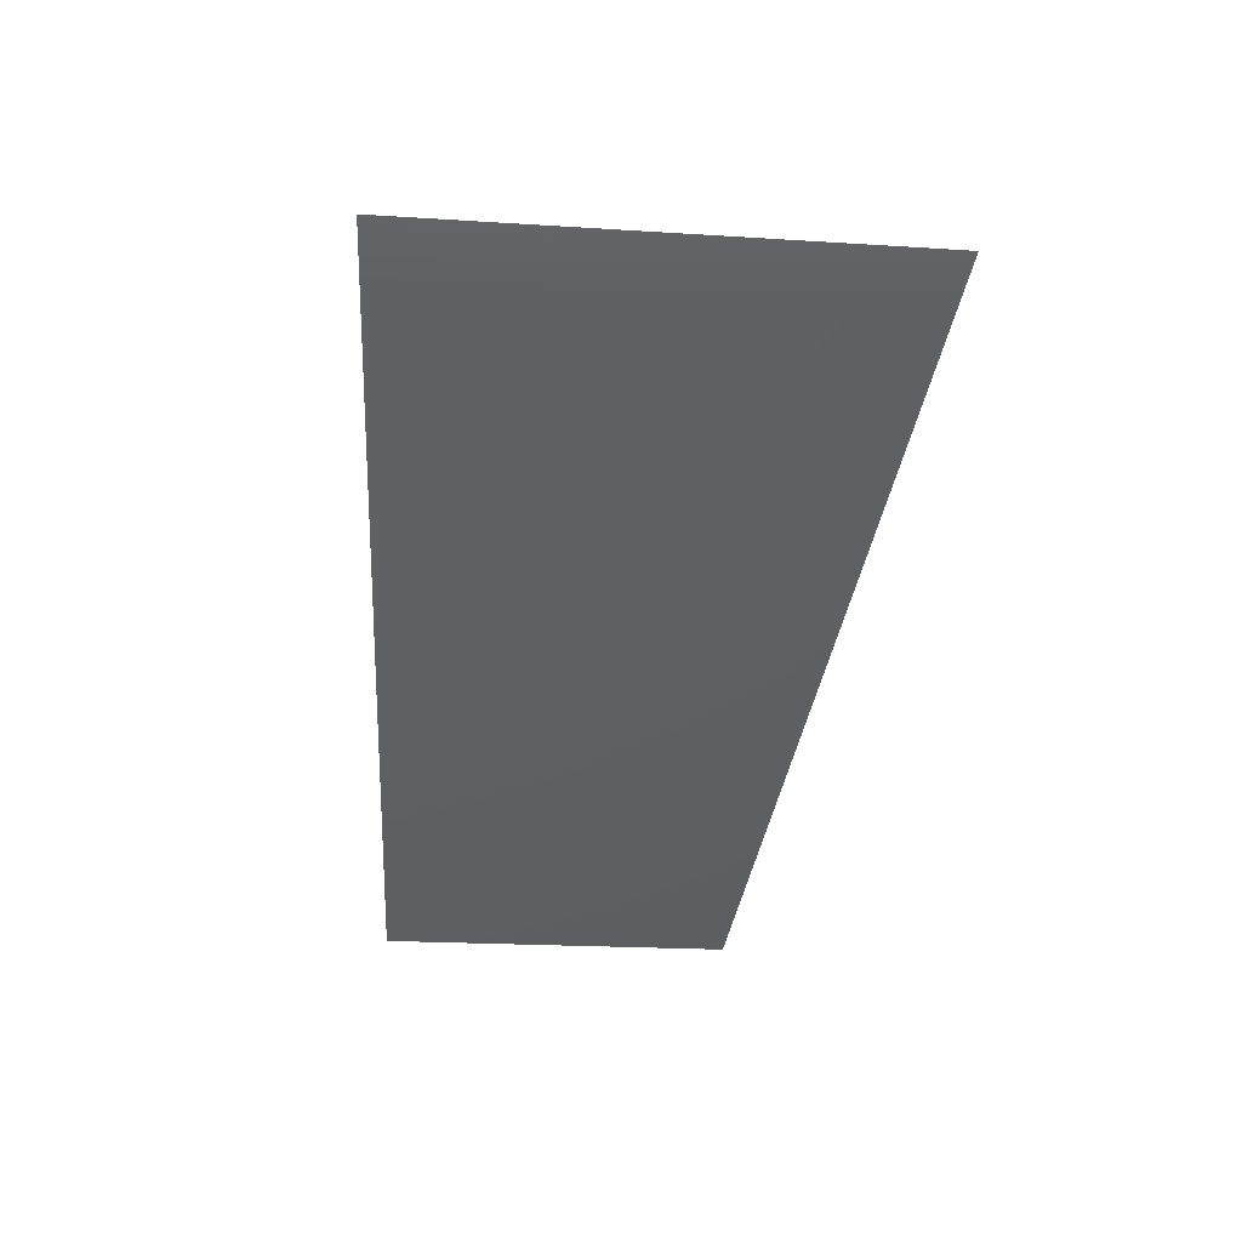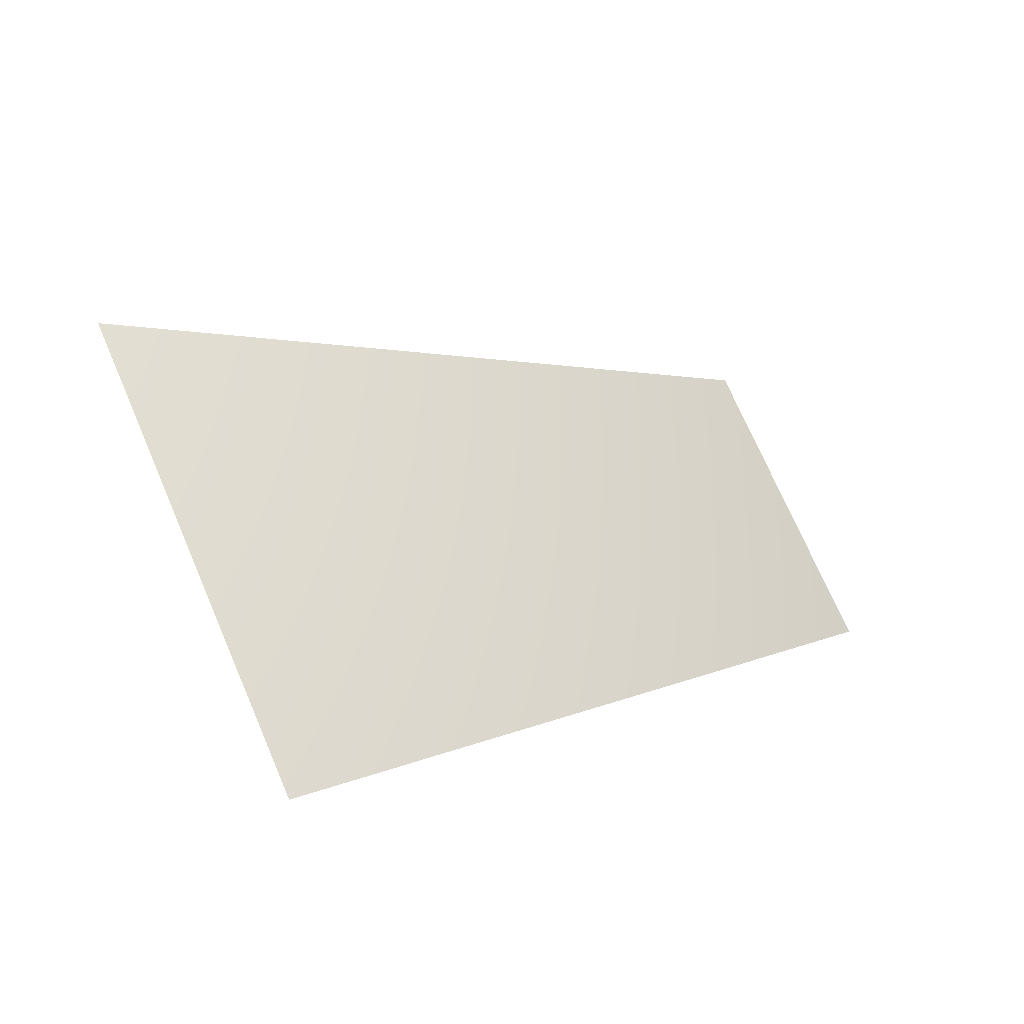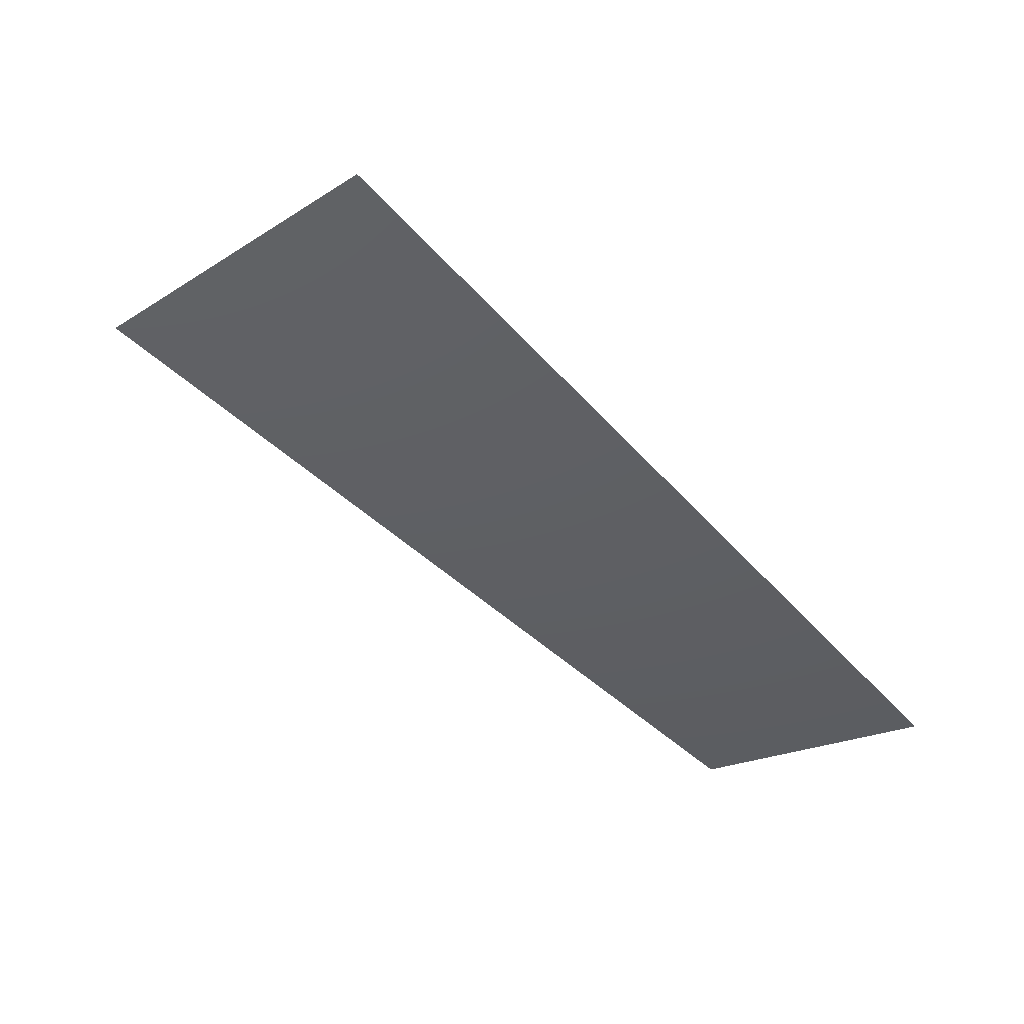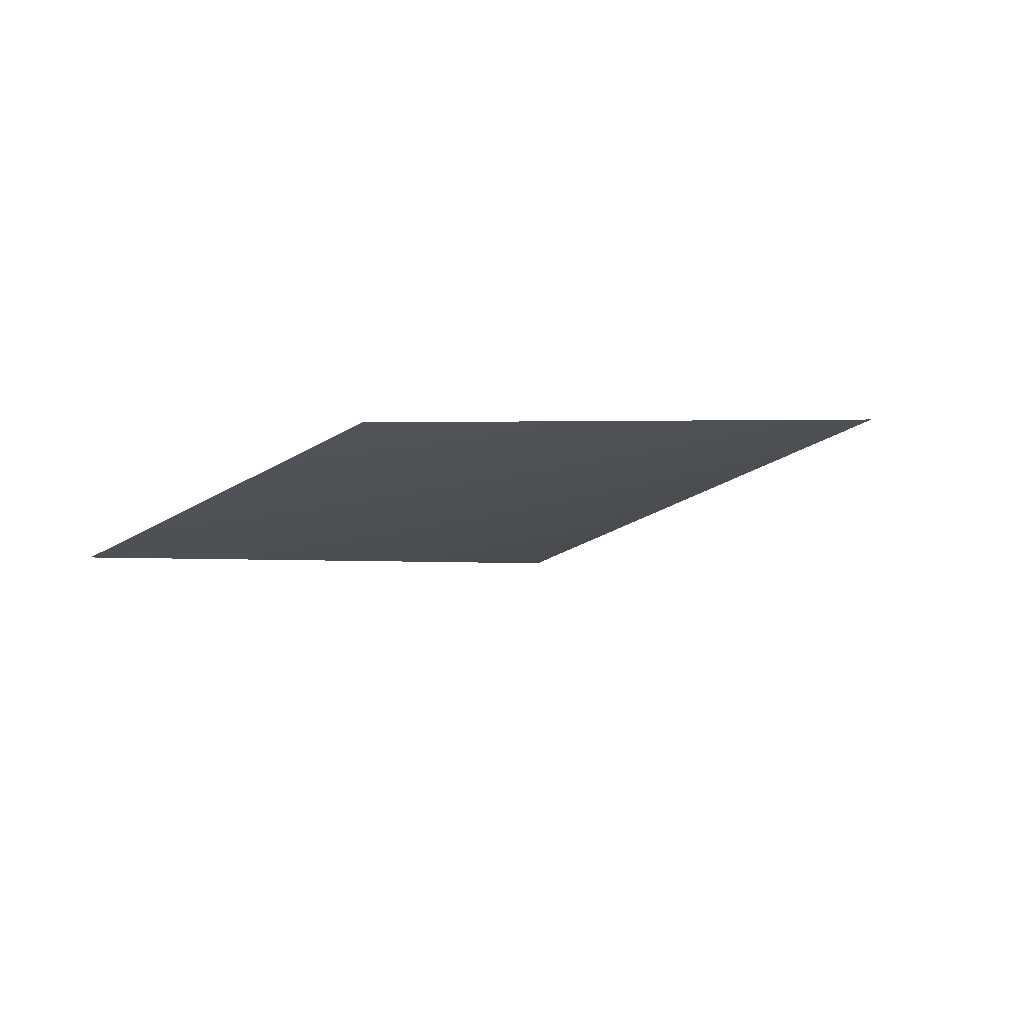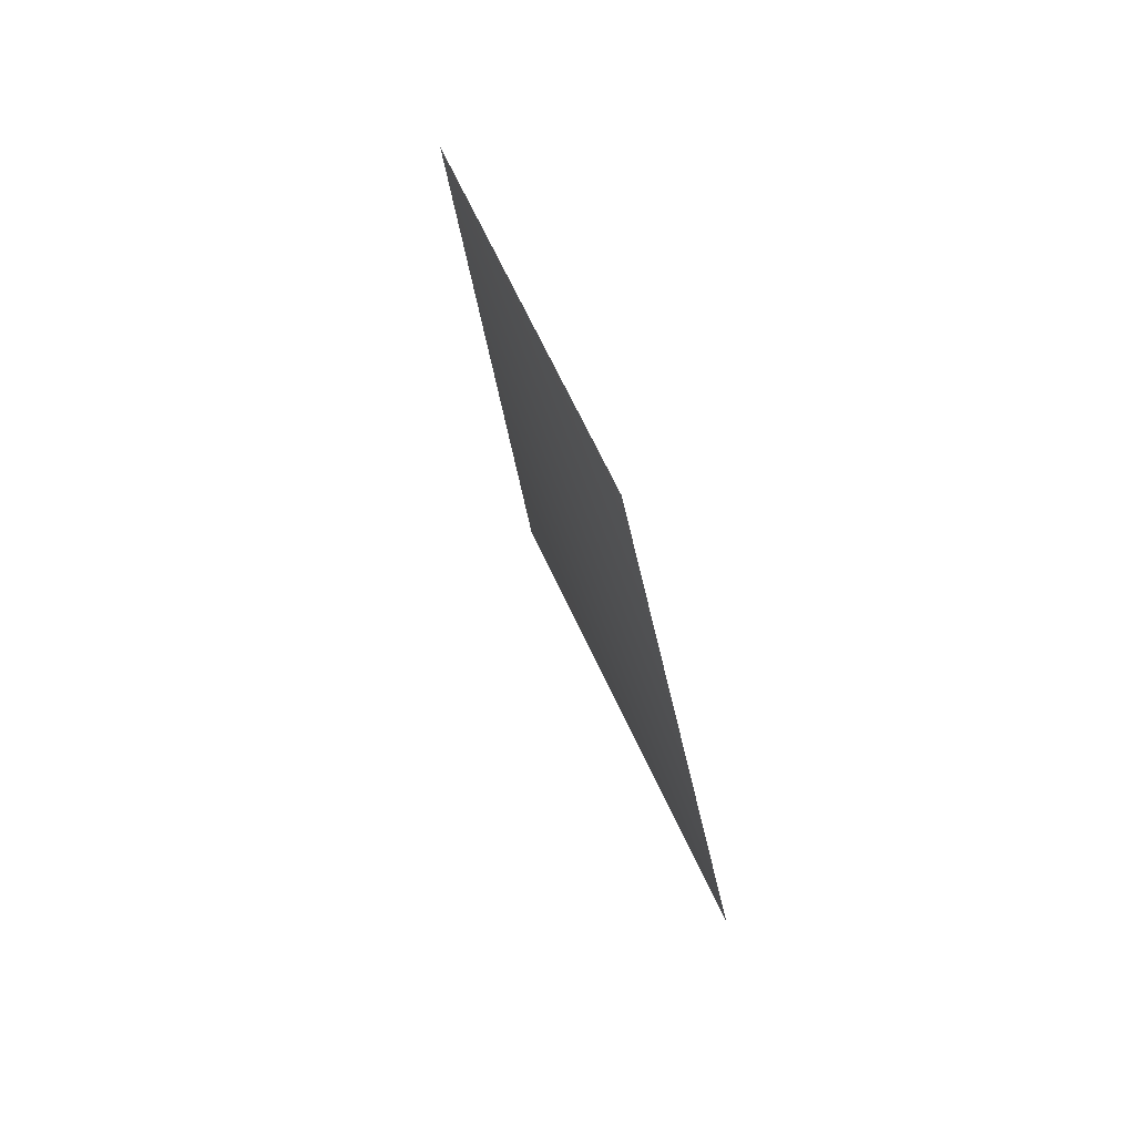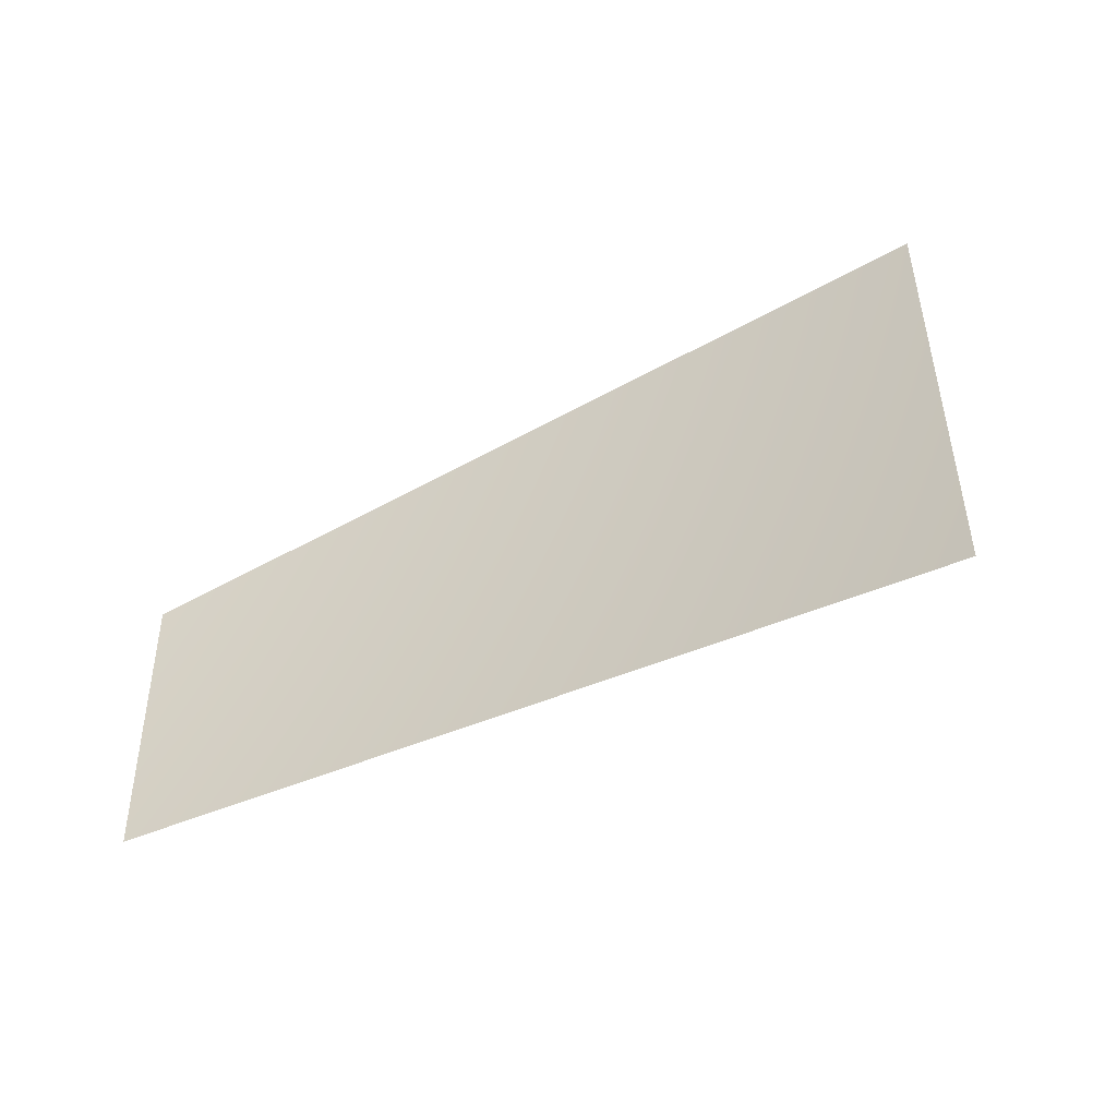
<metadata>
{"format":"obj","ext":"obj","renderer":"f3d","projection":"perspective","resolution":1024,"background":"white","views":[{"elev":-17.4,"azim":-148.4,"up":"+Y"},{"elev":-66.2,"azim":-59.6,"up":"+Z"},{"elev":-16.3,"azim":-86.7,"up":"+Y"},{"elev":-34.2,"azim":78.0,"up":"+Y"},{"elev":19.5,"azim":57.9,"up":"+Z"},{"elev":39.5,"azim":128.8,"up":"+Y"}]}
</metadata>
<code>
v -2217 -7568 -2217
v -1742 -7568 -2607
v -2529 -6811 -3784
v -3218 -6811 -3218
f 1 2 3
f 1 3 4

</code>
